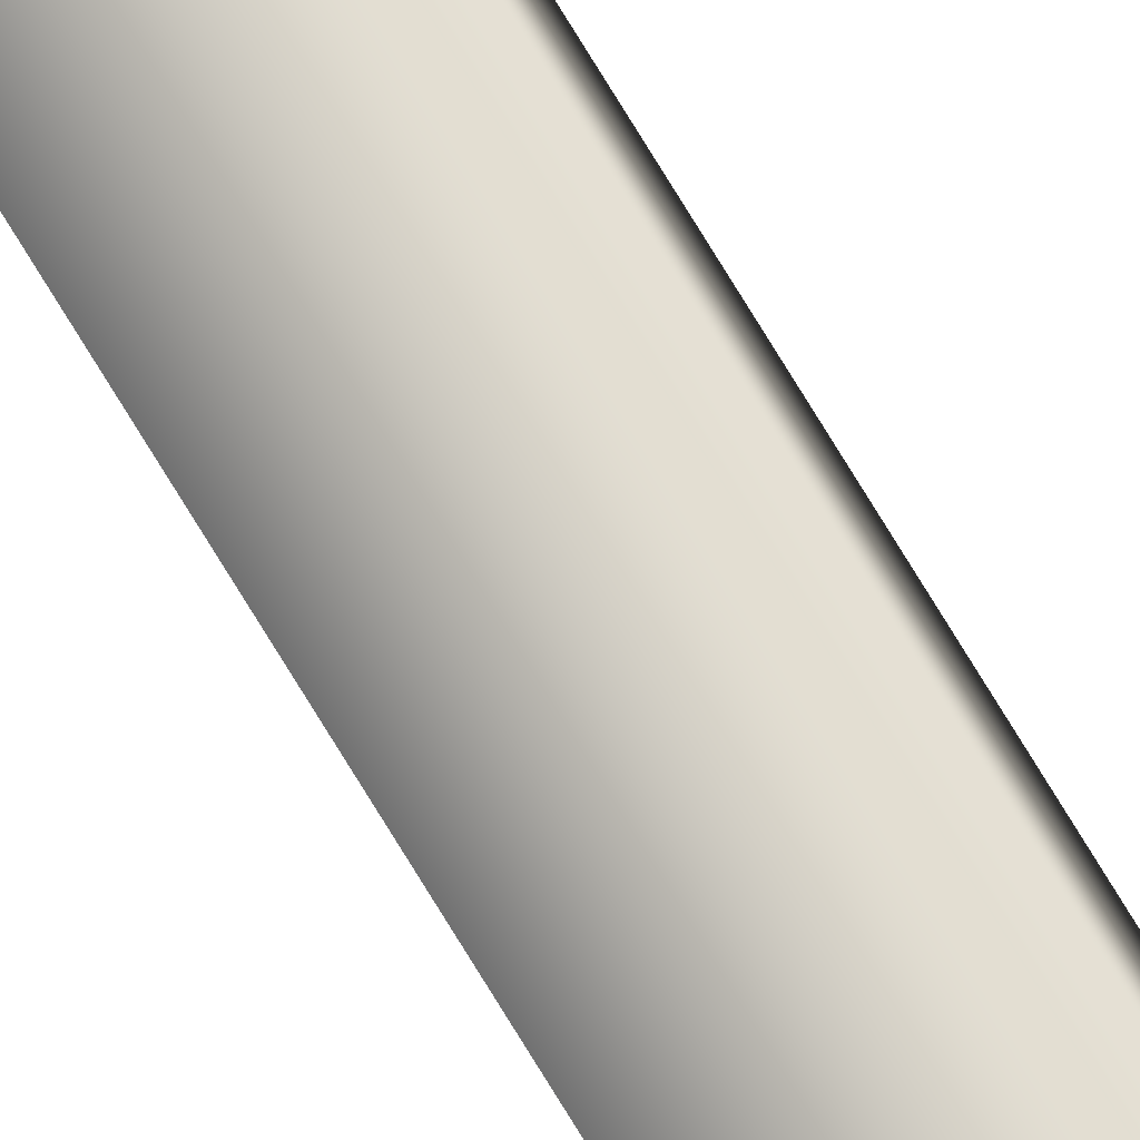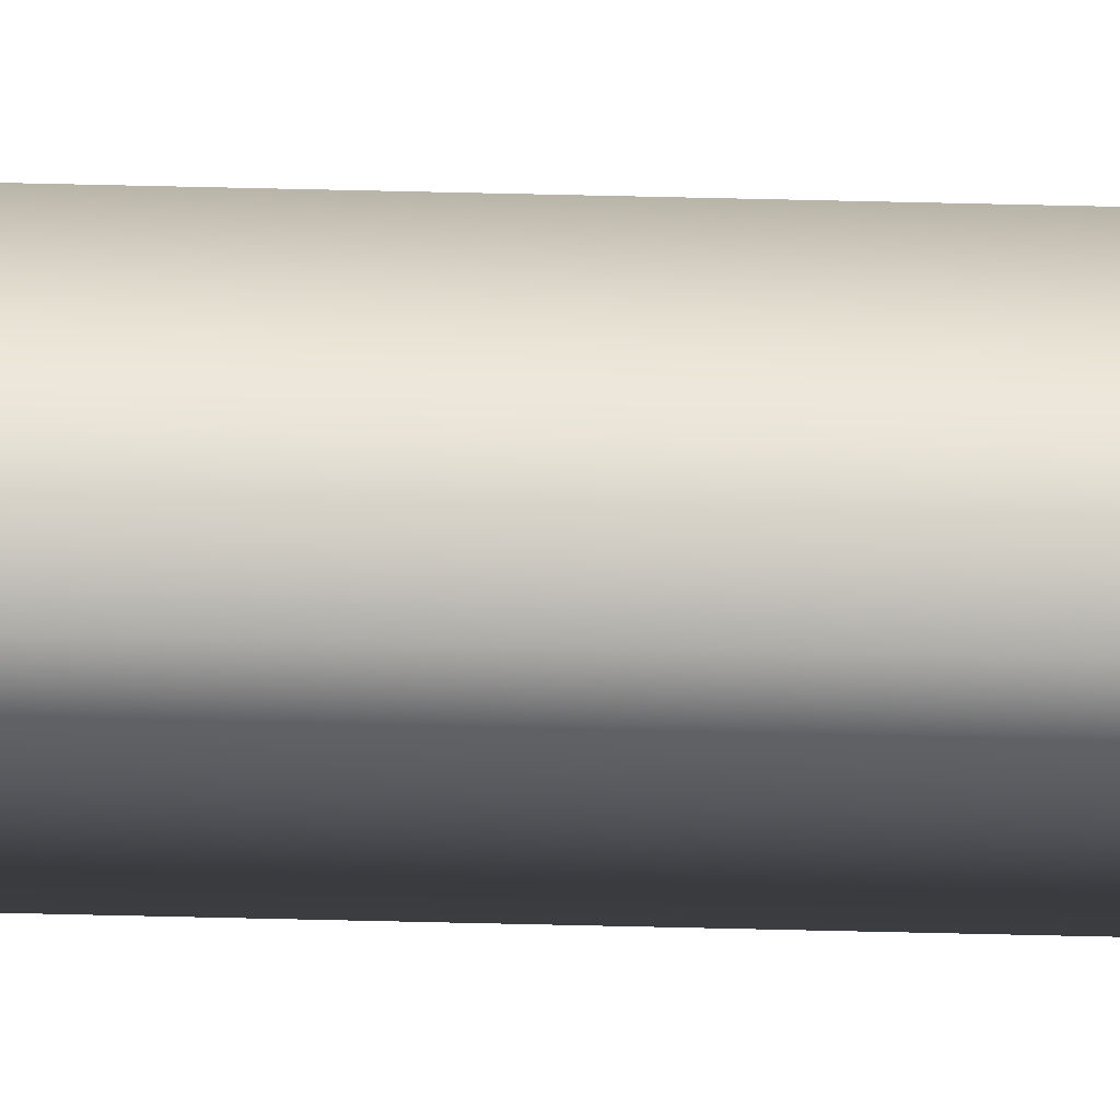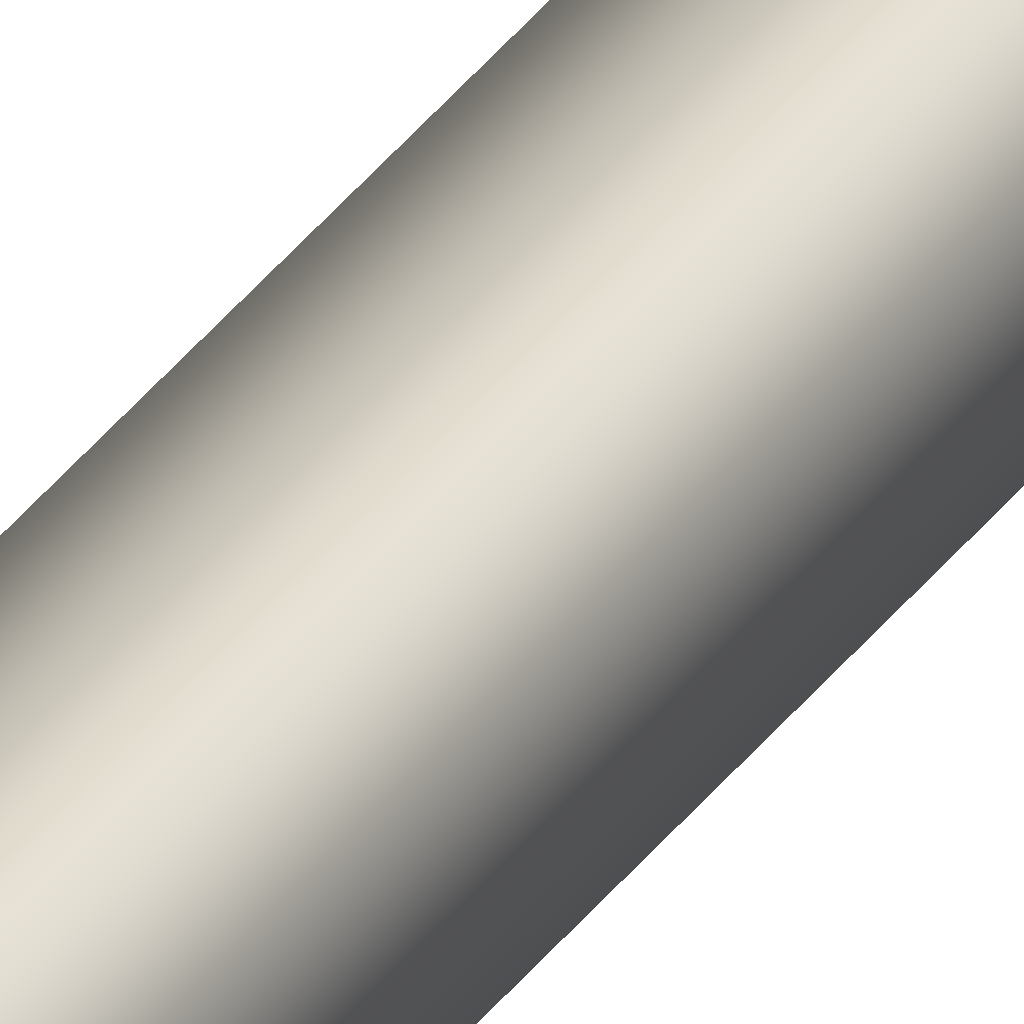
<metadata>
{"format":"obj","ext":"obj","renderer":"f3d","projection":"perspective","resolution":1024,"background":"white","views":[{"elev":74.4,"azim":148.8,"up":"+Z"},{"elev":71.0,"azim":-88.7,"up":"+Z"},{"elev":29.2,"azim":-153.5,"up":"+Z"}]}
</metadata>
<code>
v -57.63 46.75 -56.22
v -57.63 55.67 -56.22
v -57.64 46.75 -56.26
v -57.64 55.67 -56.26
v -57.59 55.67 -56.23
v -57.59 55.67 -56.27
v -57.59 46.75 -56.27
v -57.59 46.75 -56.23
f 1 2 3
f 3 2 4
f 5 6 2
f 2 6 4
f 3 4 7
f 7 4 6
f 8 5 1
f 1 5 2
f 8 1 7
f 7 1 3
f 7 6 8
f 8 6 5

</code>
